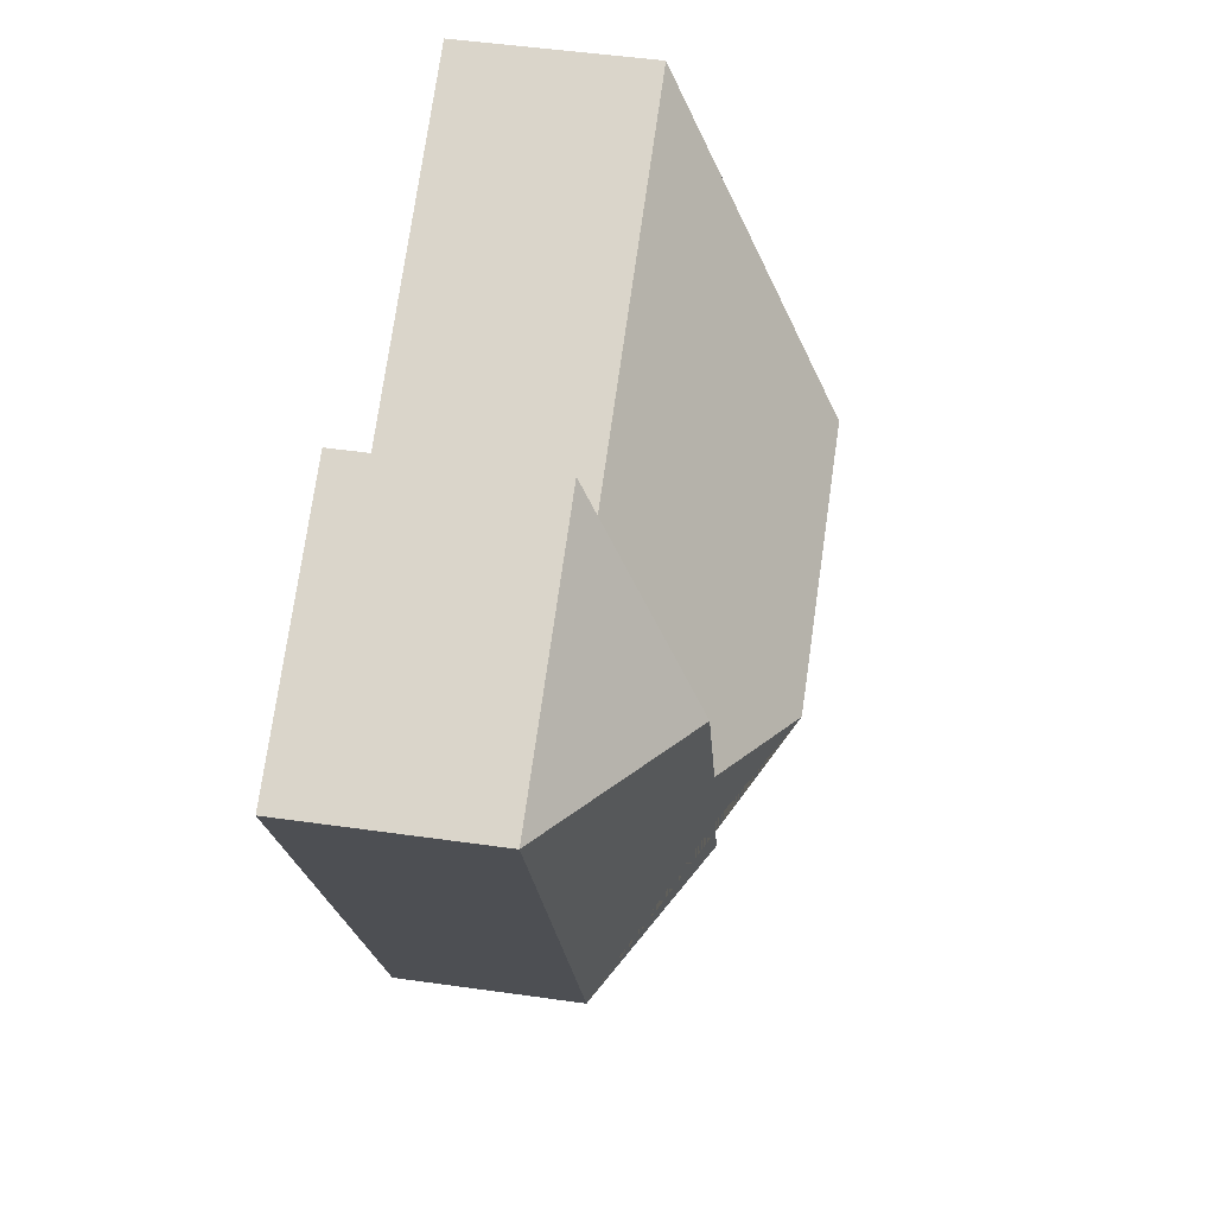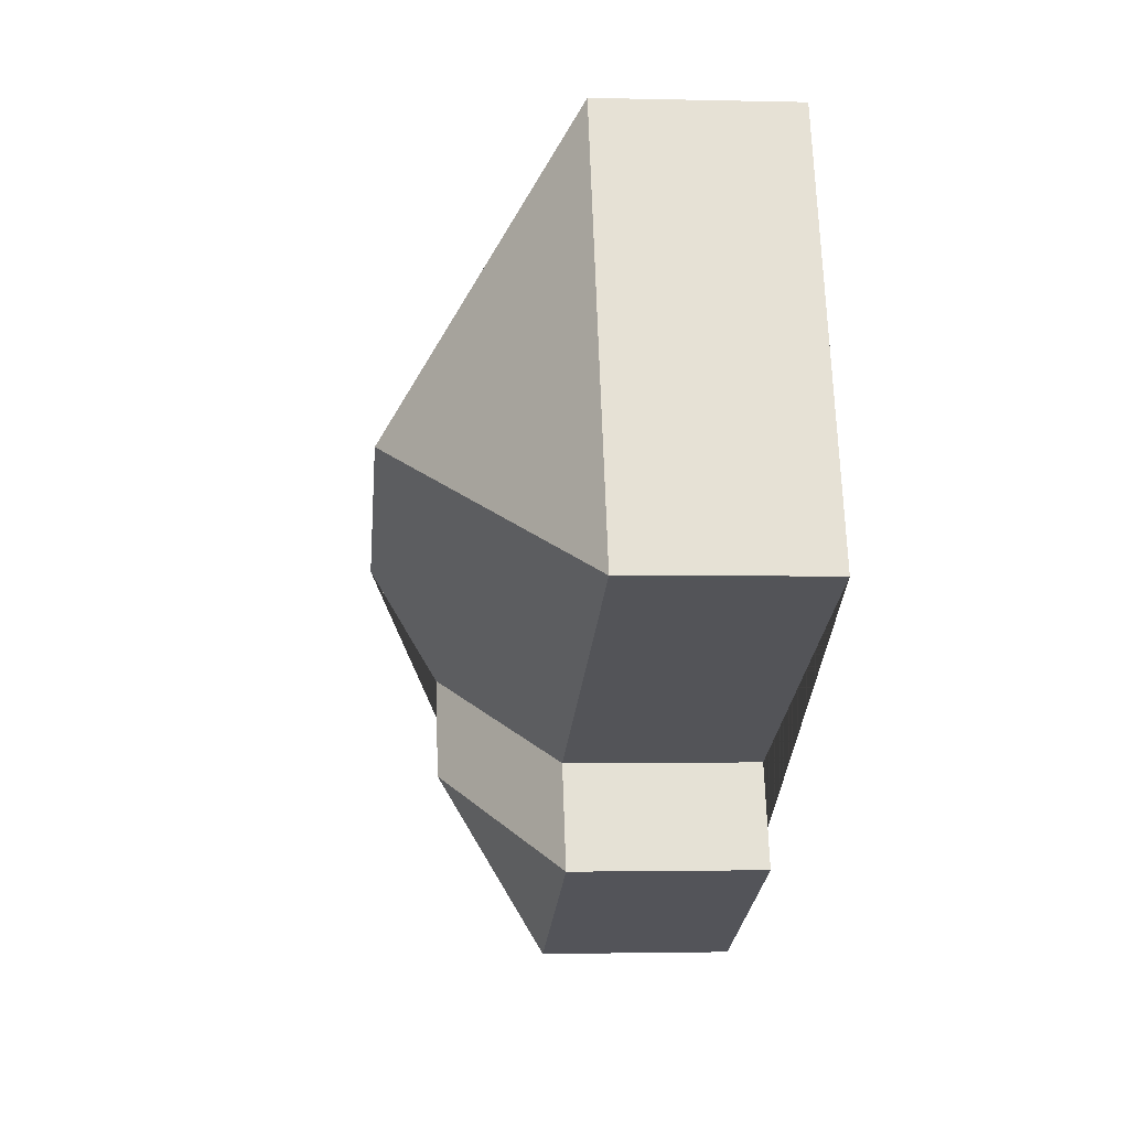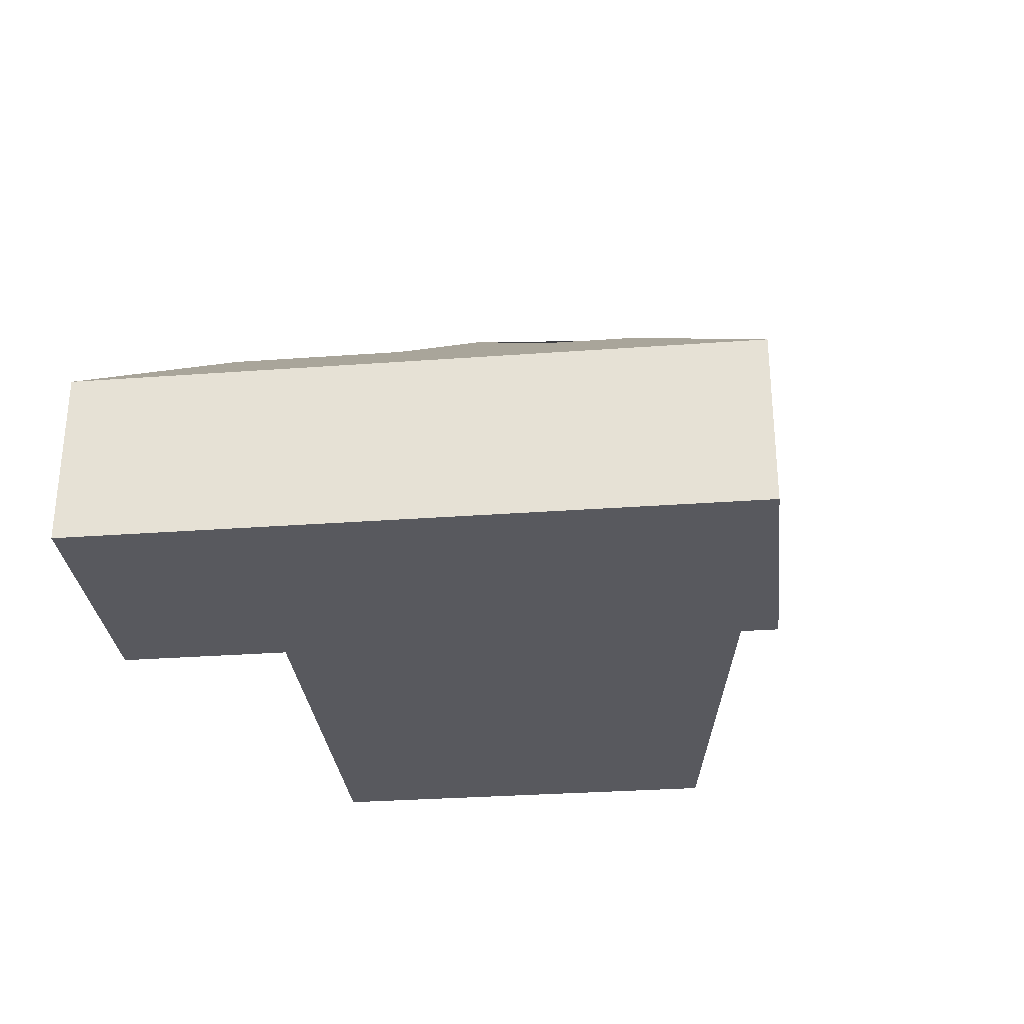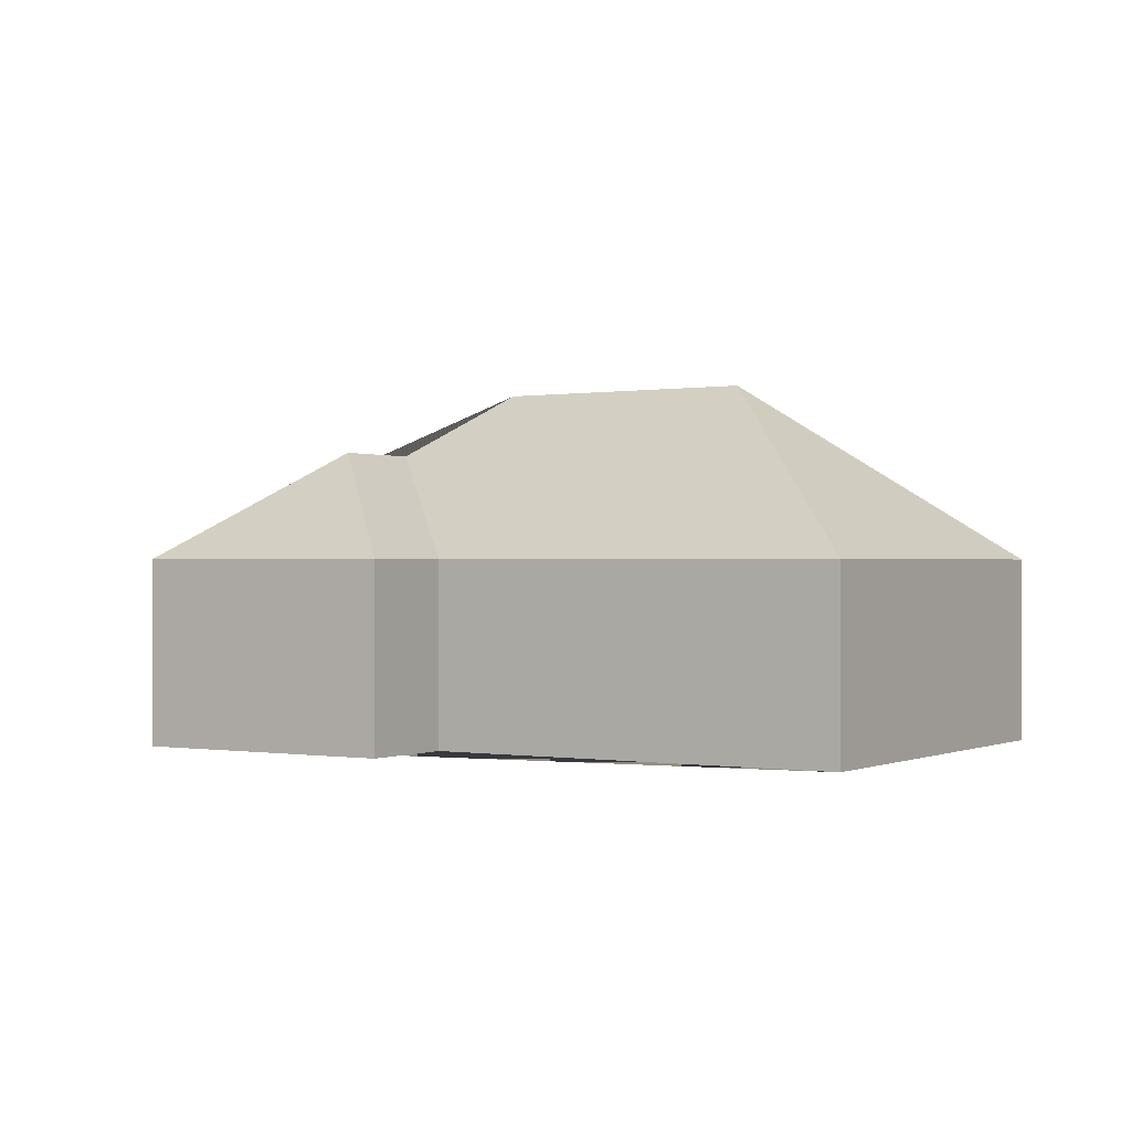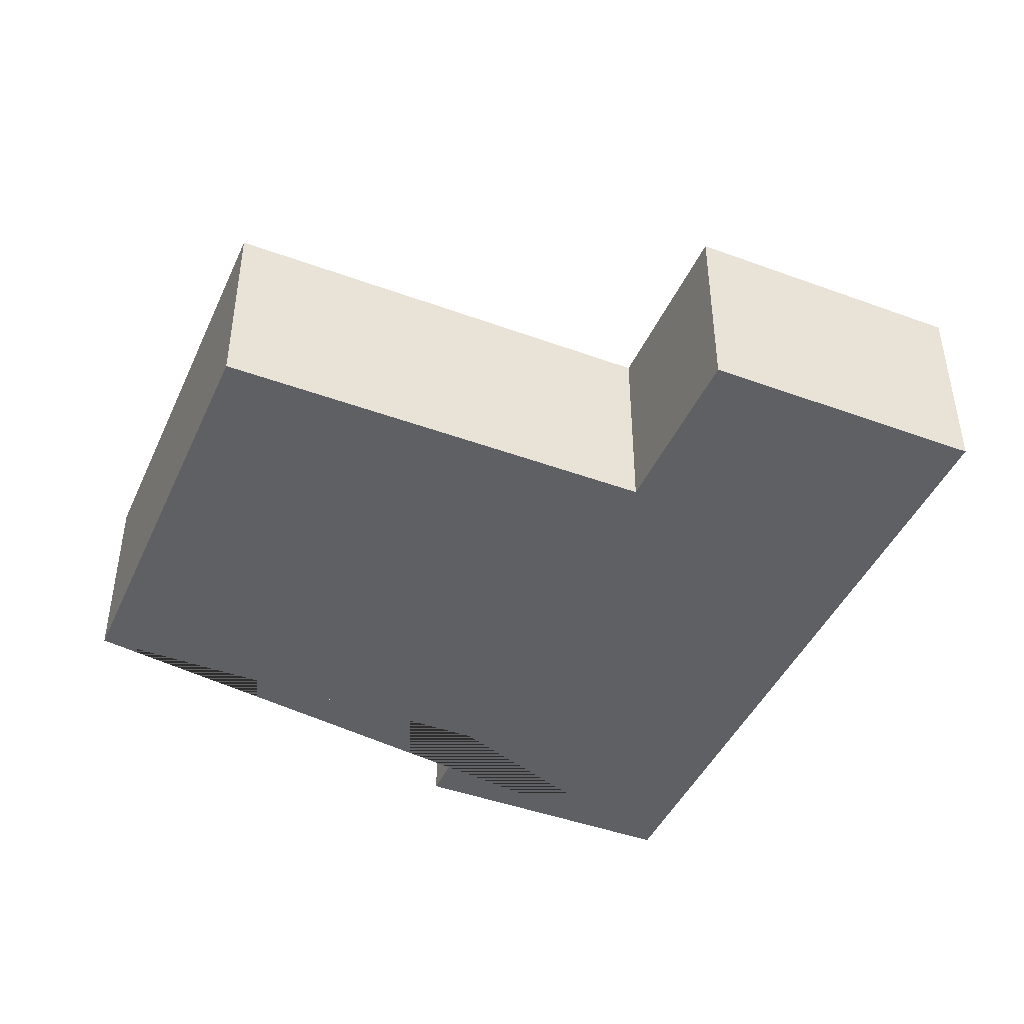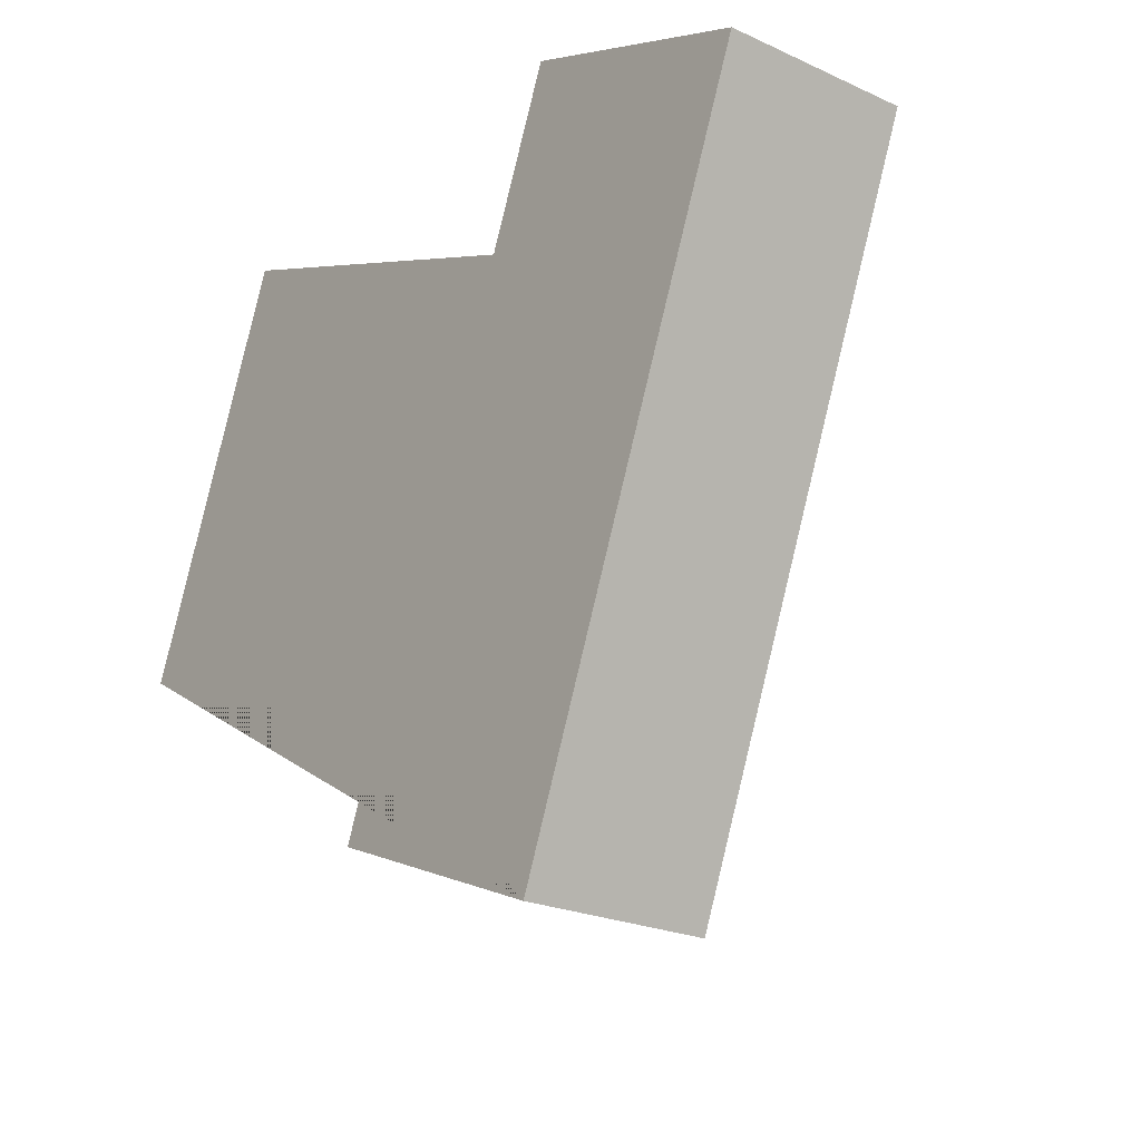
<metadata>
{"format":"obj","ext":"obj","renderer":"f3d","projection":"perspective","resolution":1024,"background":"white","views":[{"elev":51.3,"azim":98.7,"up":"+Z"},{"elev":-1.9,"azim":-95.2,"up":"+Z"},{"elev":-30.3,"azim":118.3,"up":"+Y"},{"elev":0.0,"azim":-125.7,"up":"+Y"},{"elev":-44.1,"azim":-1.1,"up":"+Y"},{"elev":-22.9,"azim":52.1,"up":"+Z"}]}
</metadata>
<code>
o BK39_500_013028_0037
v 265 75 -324.6
v 162.2 75 -282.7
v 177.8 75 -244.1
v 17.86 75 -179.5
v 235 118.6 -251.7
v 250 118.7 -214.7
v 131.3 145 -131.4
v 231.5 144.9 -172
v 273 119.7 -154.9
v 83.97 75 -17.42
v 244.4 75 -82.79
v 301 119.7 -86.14
v 374 75 -57.37
v 271.8 75 -15.67
v 265 0 -324.6
v 162.2 0 -282.7
v 177.8 0 -244.1
v 17.86 0 -179.5
v 83.97 0 -17.42
v 244.4 0 -82.79
v 271.8 0 -15.67
v 374 0 -57.37
f 14 13 12
f 14 11 9 12
f 11 10 7 8 9
f 10 4 7
f 4 3 6 8 7
f 3 2 5 6
f 2 1 5
f 1 13 12 9 8 6 5
f 15 16 17 18 19 20 21 22
f 1 15 16 2
f 2 16 17 3
f 3 17 18 4
f 4 18 19 10
f 10 19 20 11
f 11 20 21 14
f 14 21 22 13
f 13 22 15 1

</code>
